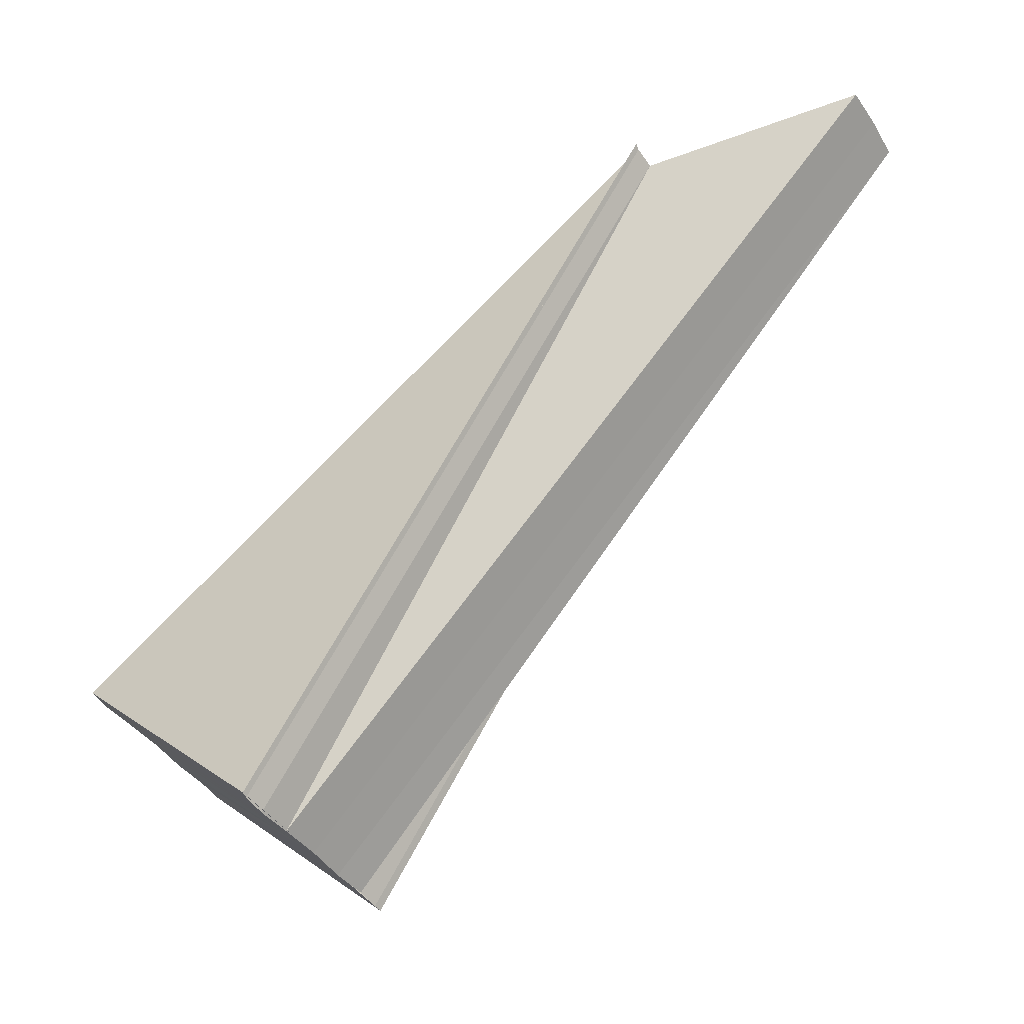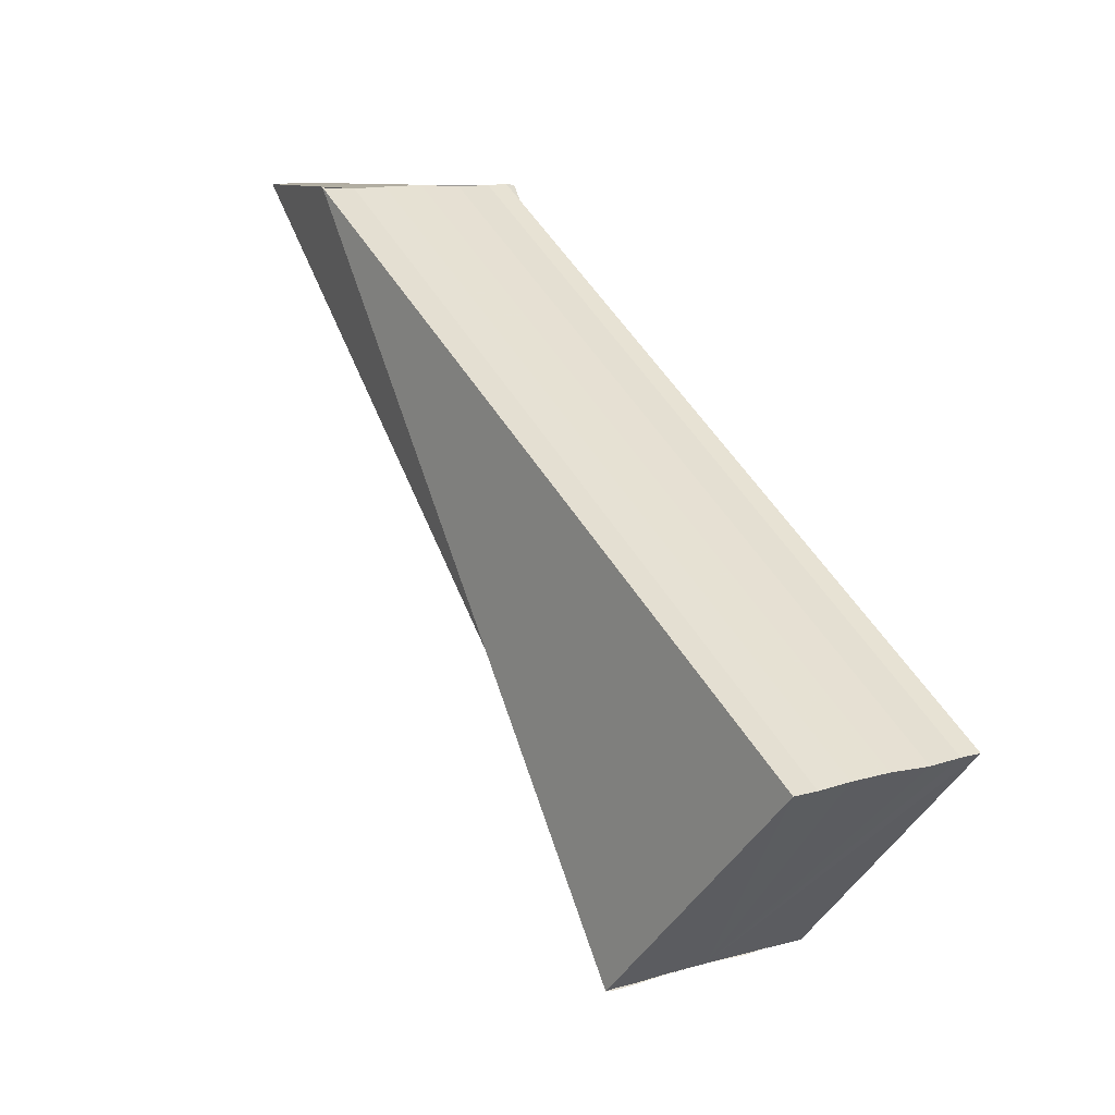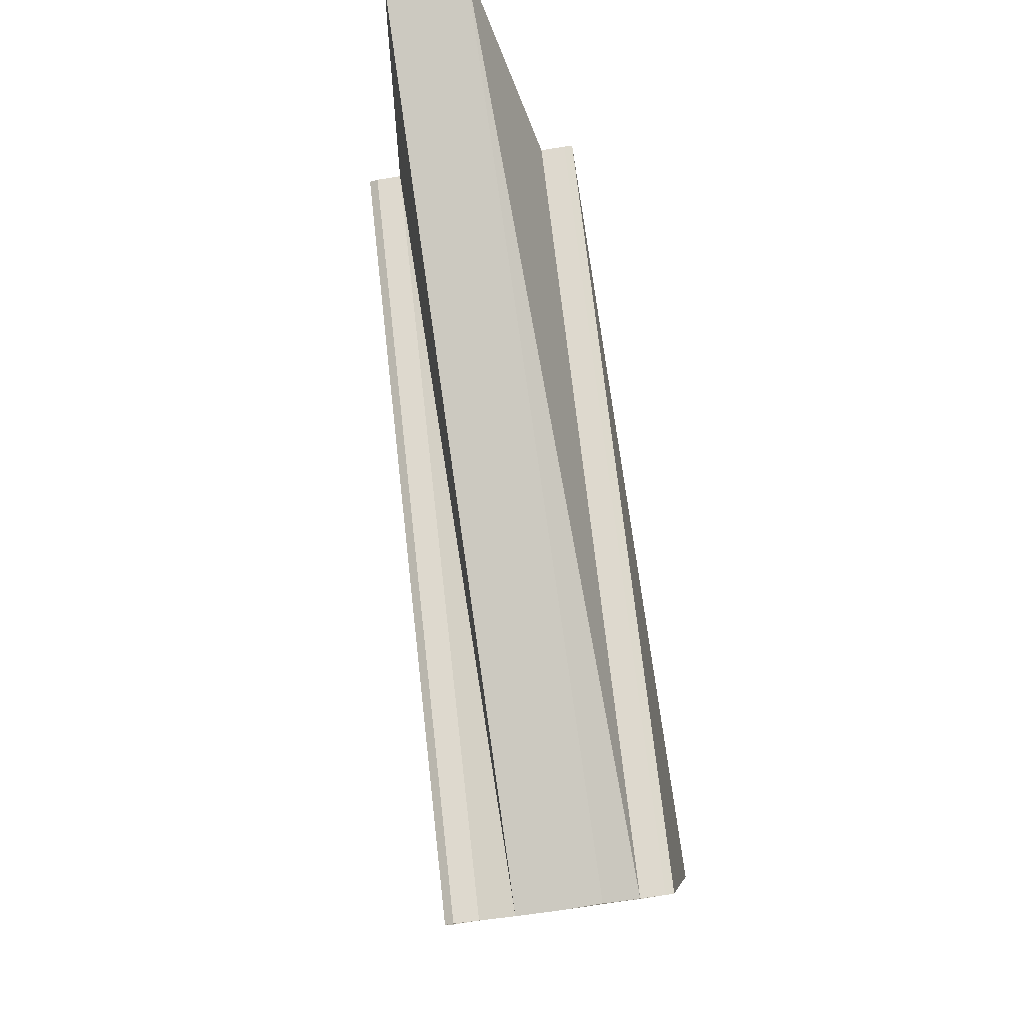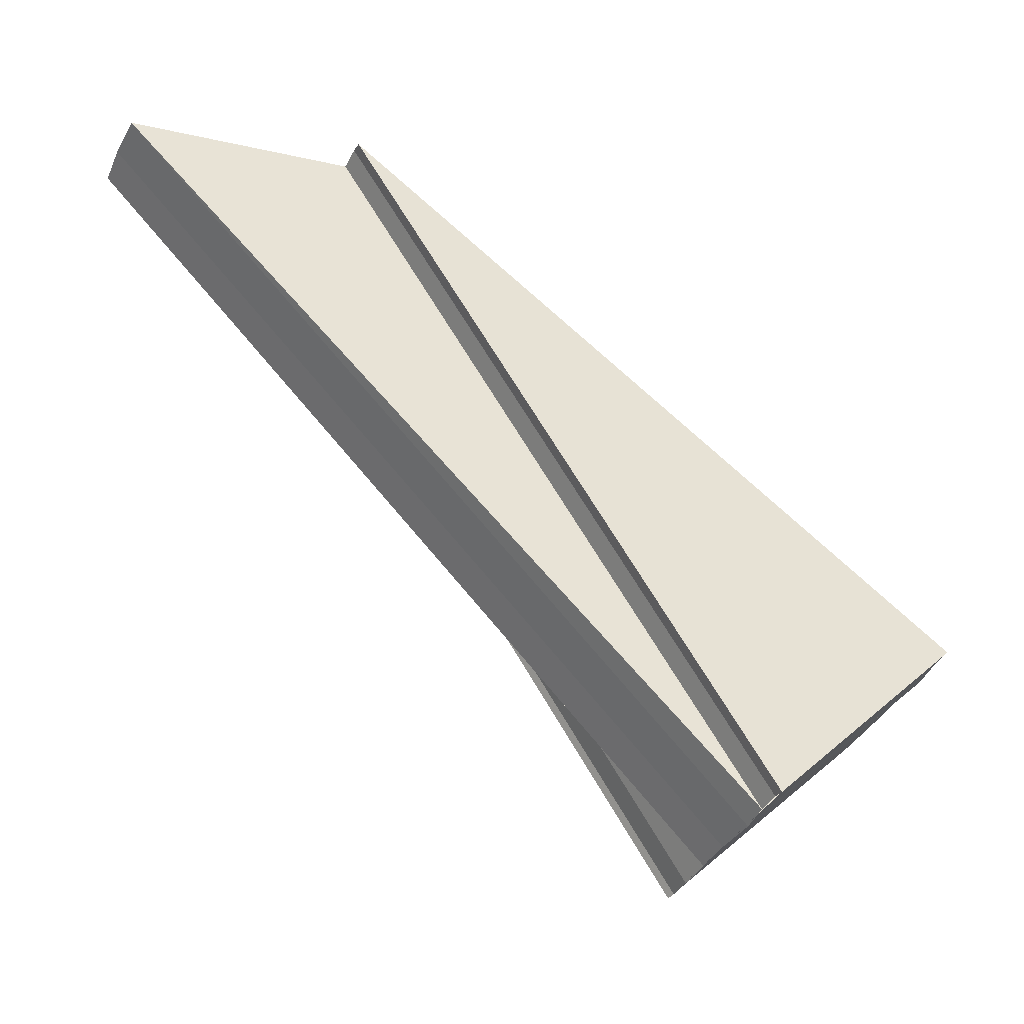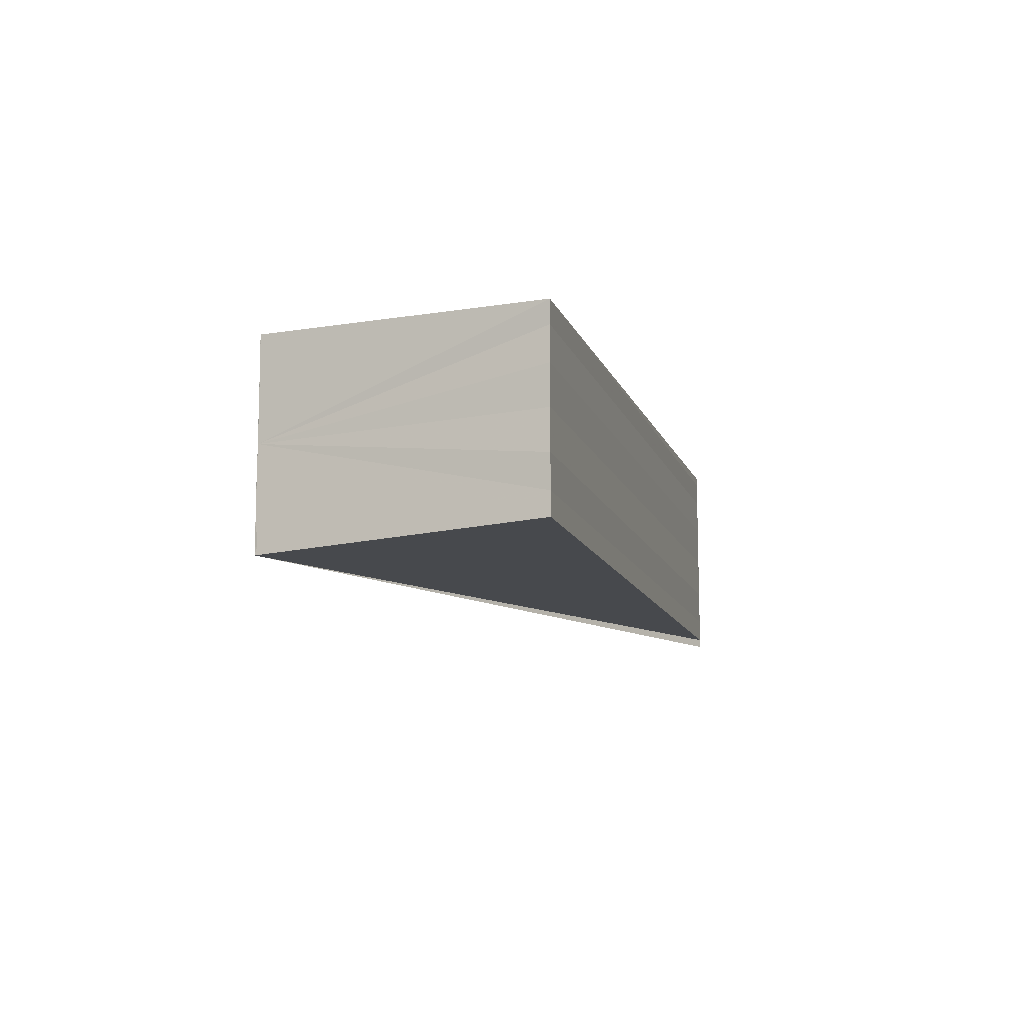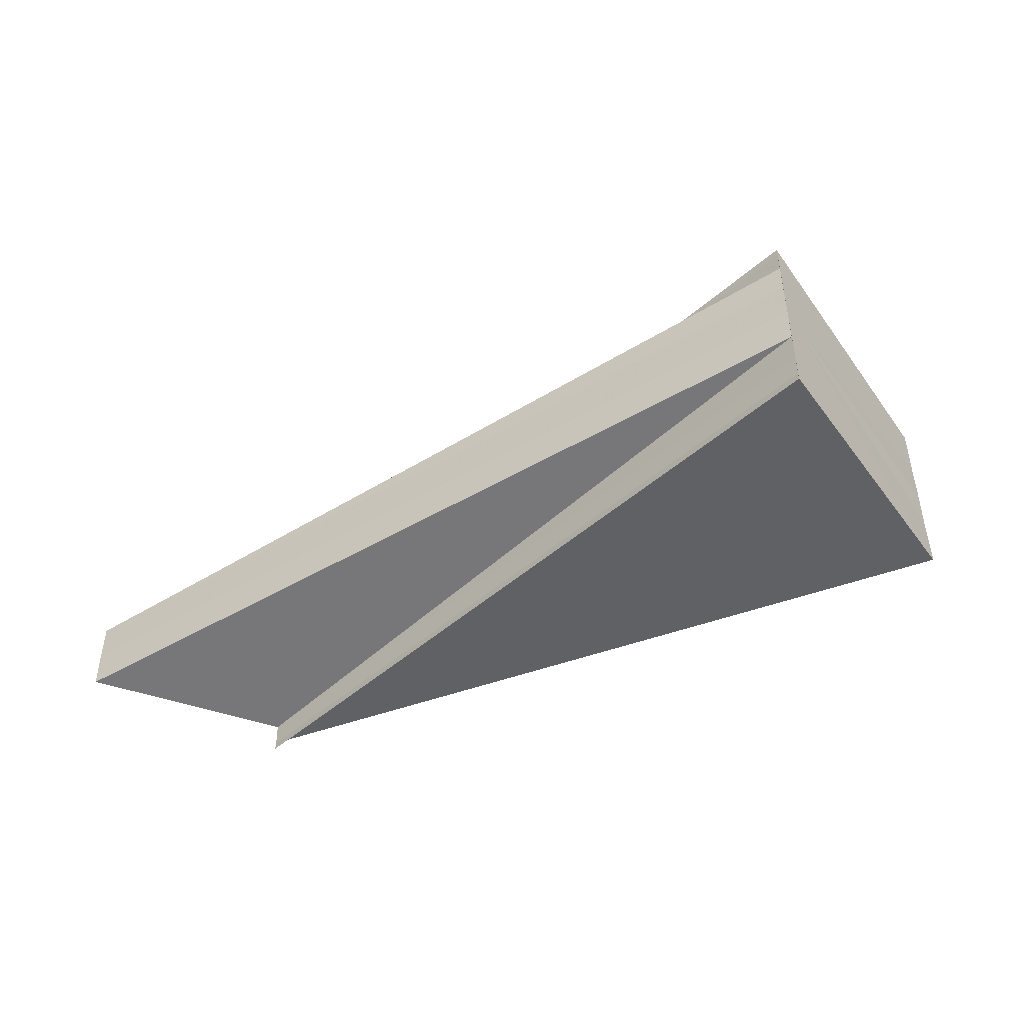
<metadata>
{"format":"obj","ext":"obj","renderer":"f3d","projection":"perspective","resolution":1024,"background":"white","views":[{"elev":-44.4,"azim":-147.7,"up":"+Y"},{"elev":10.3,"azim":53.7,"up":"+Y"},{"elev":-52.6,"azim":-78.5,"up":"+Y"},{"elev":-38.2,"azim":-24.3,"up":"+Y"},{"elev":-12.0,"azim":71.6,"up":"+Z"},{"elev":-47.2,"azim":-11.3,"up":"+Z"}]}
</metadata>
<code>
o 10496
v 2169 1889 17
v 2169 1889 17
v 2169 1889 17
v 2169 1889 17
v 2169 1889 17
v 2169 1889 17
v 2169 1889 17
v 2169 1889 17
v 2169 1889 17
v 2169 1889 17
v 2169 1889 17
v 2169 1889 17
v 2169 1889 17
v 2169 1889 17
v 2169 1889 17
v 2169 1889 17
v 2169 1889 17
v 2169 1889 17
v 2169 1889 17
v 2169 1889 17
v 2169 1889 17
v 2169 1889 17
v 2169 1889 17
v 2169 1889 17
v 2169 1889 17
v 2169 1889 17
v 2169 1889 17
v 2169 1889 17
v 2169 1889 17
v 2169 1889 17
v 2169 1889 17
v 2169 1889 17
v 2169 1889 17
v 2169 1889 17
v 2169 1889 17
v 2169 1889 17
v 2169 1889 17
v 2169 1889 17
v 2169 1889 17
v 2169 1889 17
v 2169 1889 17
v 2169 1889 17
v 2169 1889 17
v 2169 1889 17
v 2169 1889 17
v 2169 1889 17
v 2169 1889 17
v 2169 1889 17
v 2169 1889 17
v 2169 1889 17
v 2169 1889 17
v 2169 1889 17
v 2169 1889 17
v 2169 1889 17
v 2169 1889 17
v 2169 1889 17
v 2169 1889 17
v 2169 1889 17
v 2169 1889 17
v 2169 1889 17
v 2169 1889 17
v 2169 1889 17
f 1 2 3
f 3 2 4
f 2 5 6
f 4 5 7
f 5 8 9
f 7 8 10
f 11 12 9
f 13 14 9
f 15 11 13
f 7 16 17
f 18 19 17
f 20 19 21
f 22 23 13
f 24 15 22
f 25 24 26
f 26 27 22
f 28 29 26
f 30 25 28
f 31 30 32
f 33 34 32
f 35 33 28
f 36 31 37
f 38 33 37
f 37 39 38
f 40 35 38
f 37 41 42
f 43 44 42
f 45 35 46
f 47 45 40
f 48 45 49
f 10 48 47
f 48 50 41
f 48 51 50
f 48 52 51
f 48 53 52
f 48 54 53
f 48 55 54
f 48 16 55
f 48 56 16
f 8 48 57
f 22 58 59
f 22 59 60
f 22 60 61
f 22 61 62

</code>
